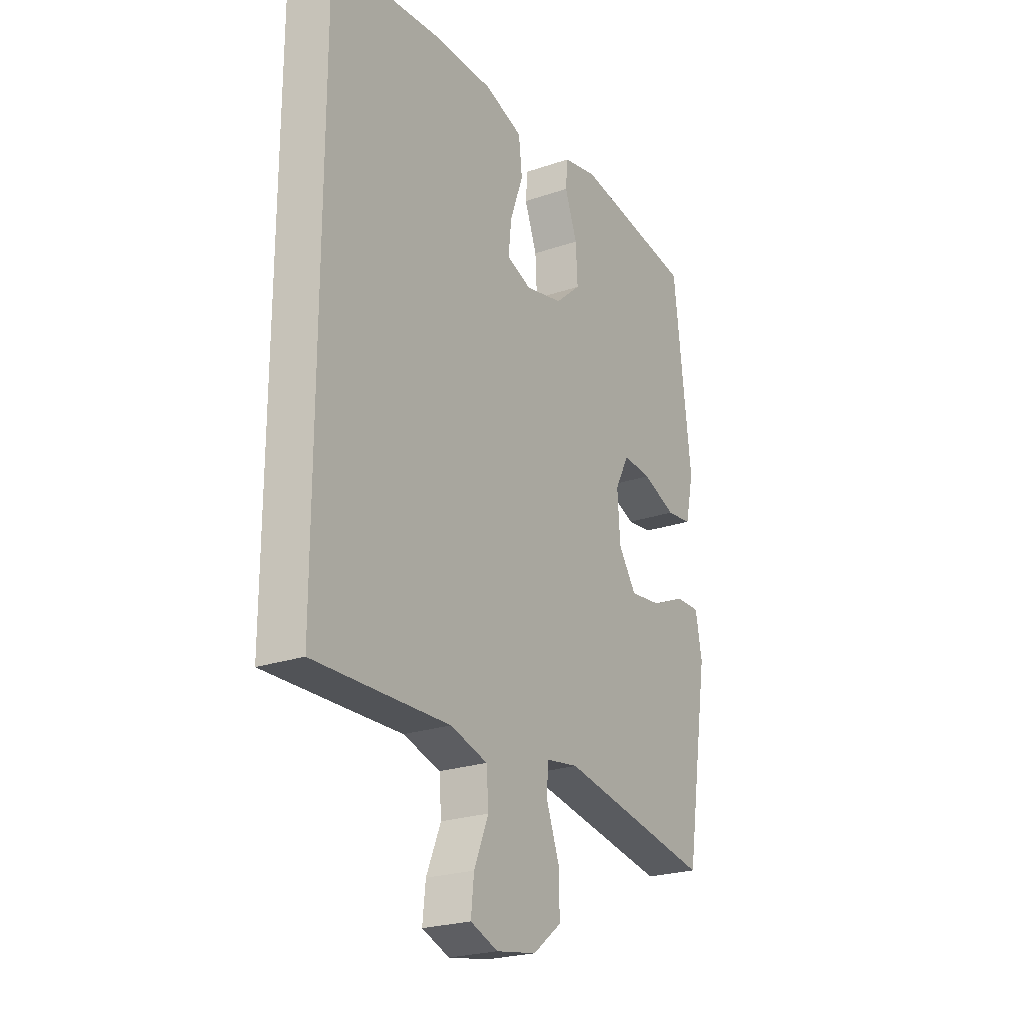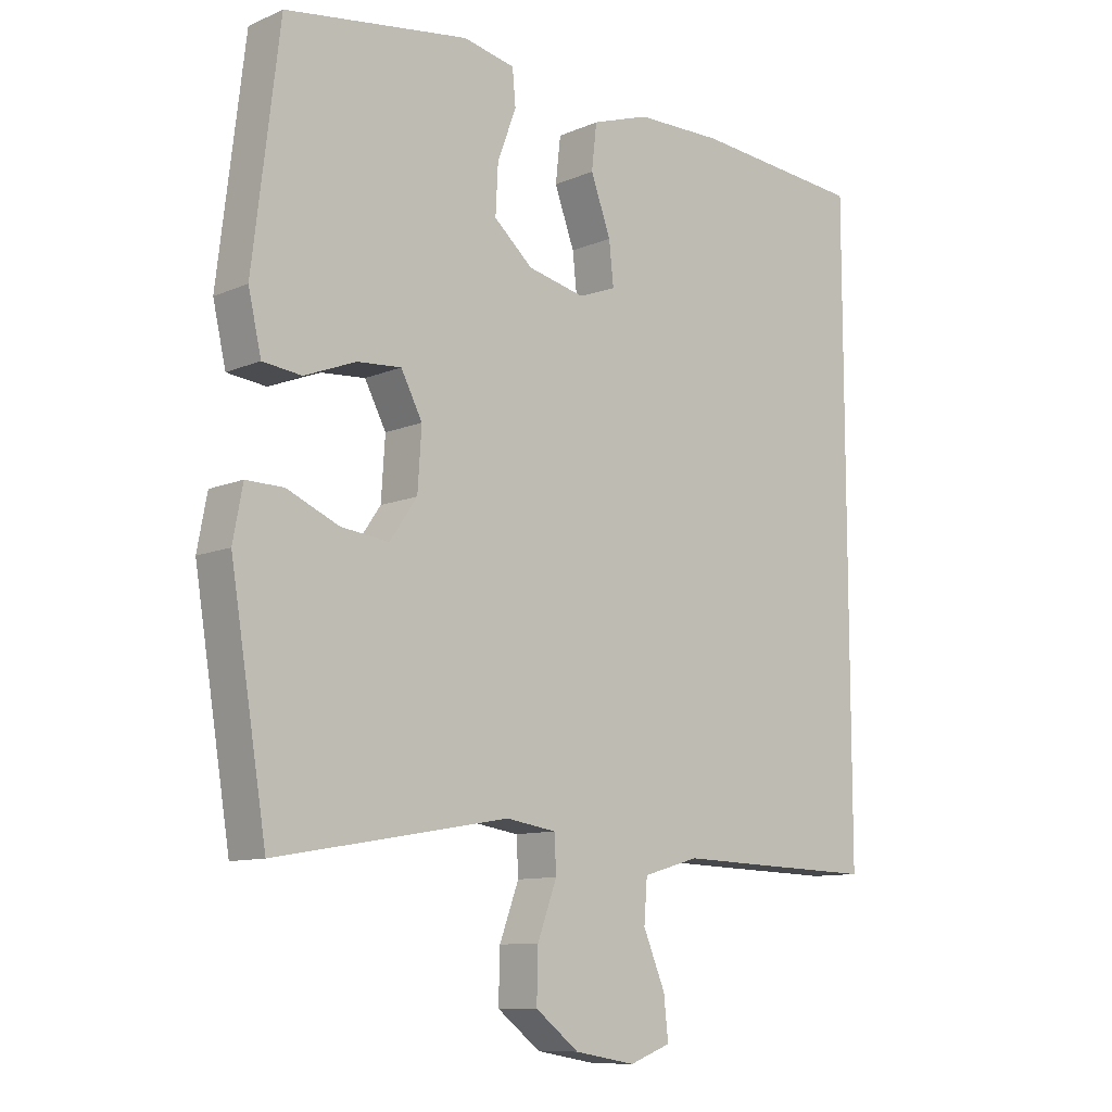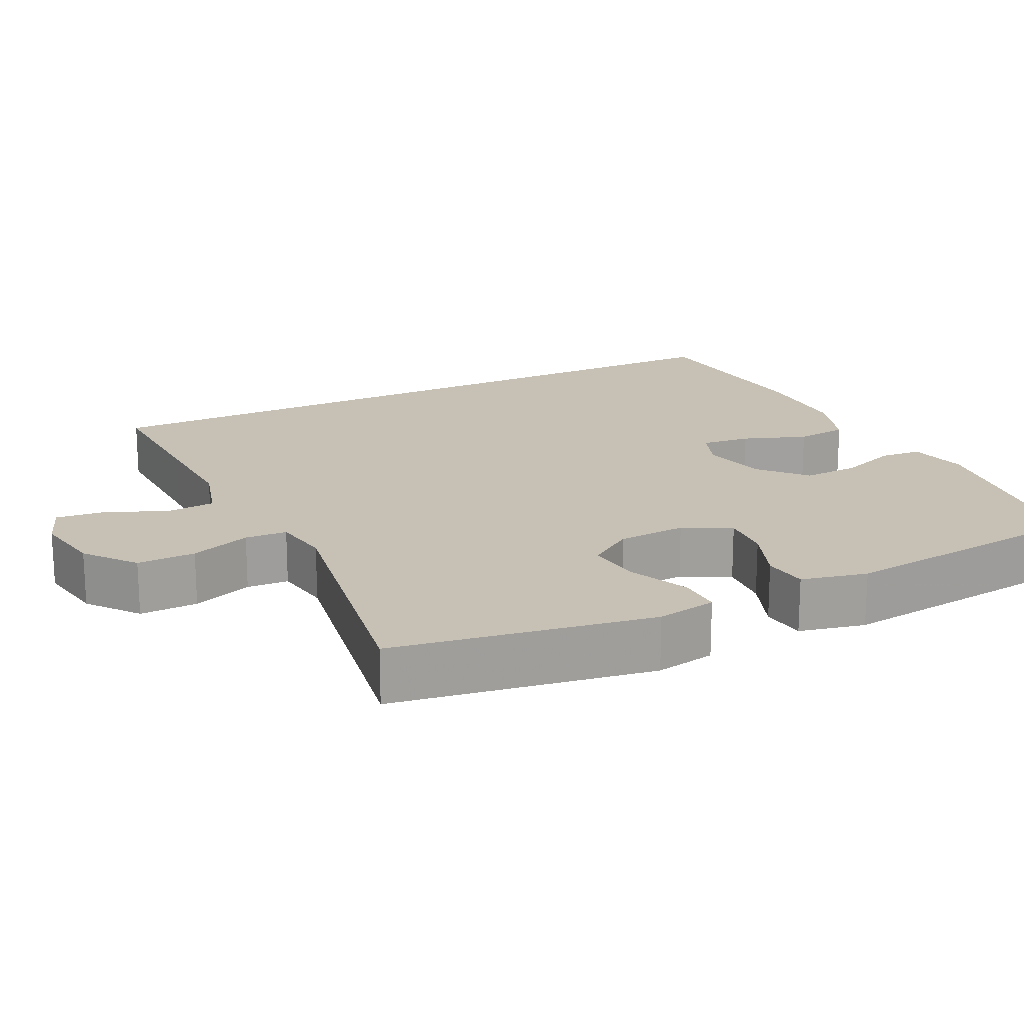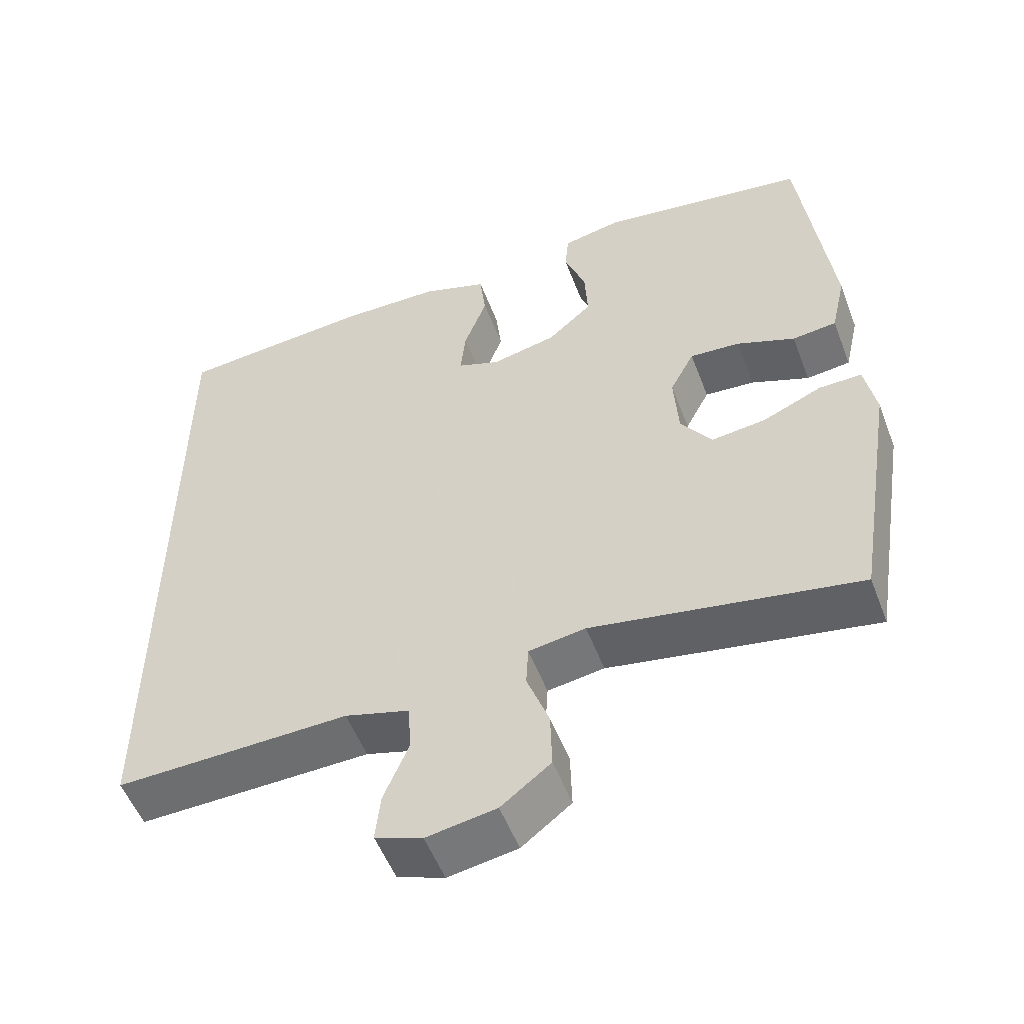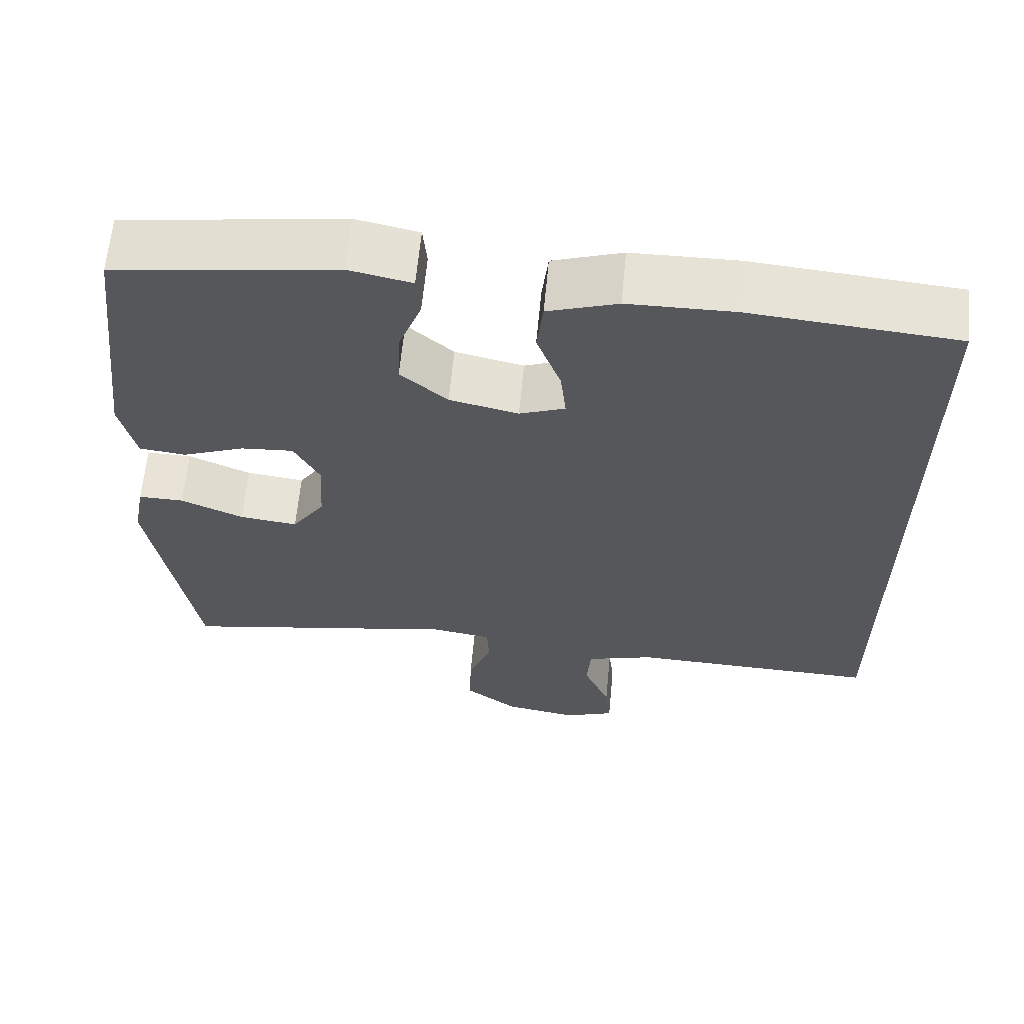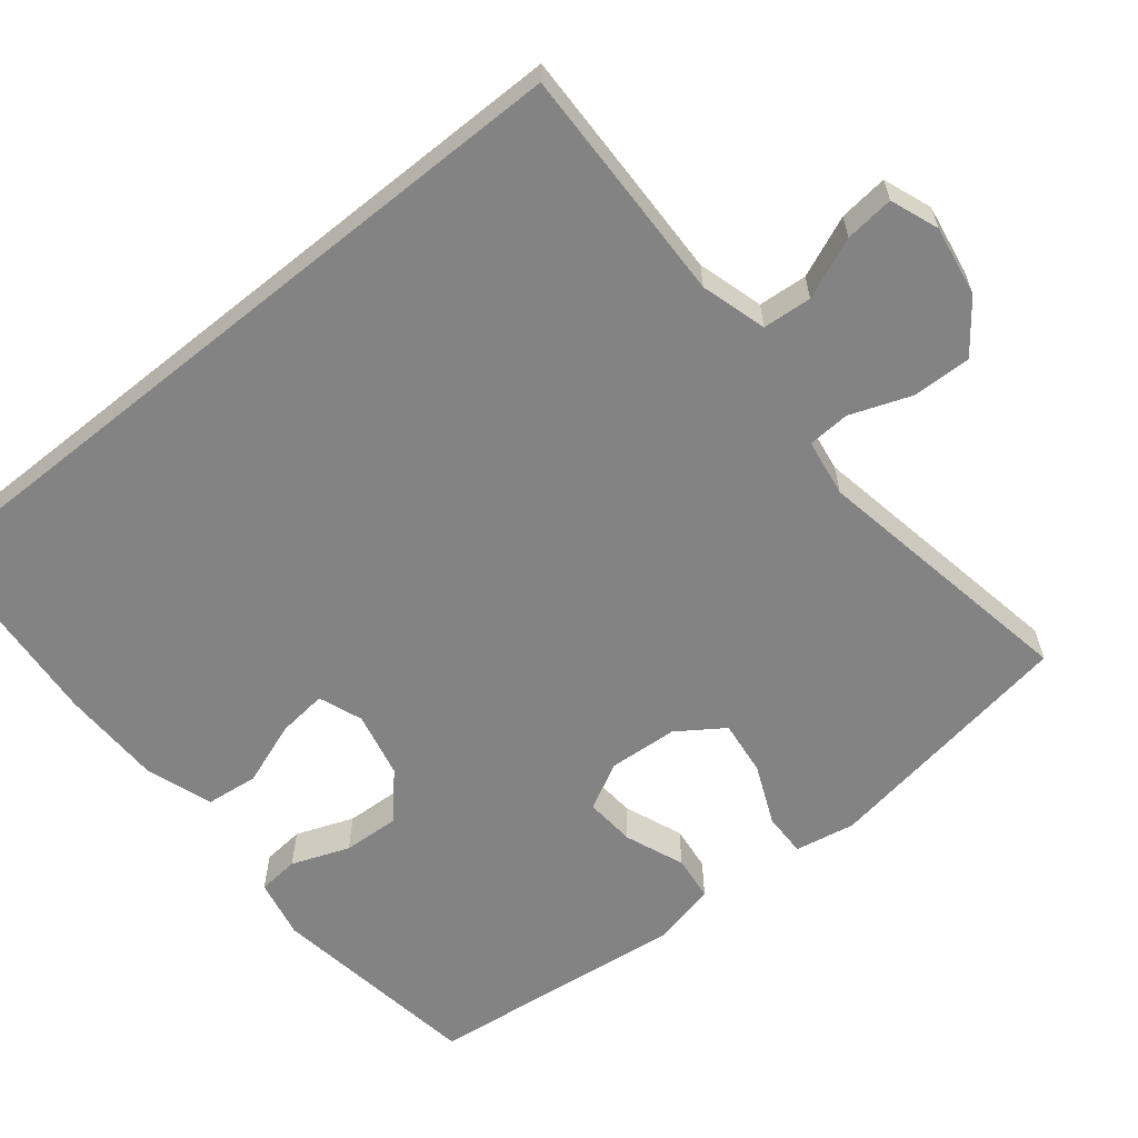
<metadata>
{"format":"obj","ext":"obj","renderer":"f3d","projection":"perspective","resolution":1024,"background":"white","views":[{"elev":-23.6,"azim":120.0,"up":"+Z"},{"elev":-10.3,"azim":-42.7,"up":"+Z"},{"elev":18.6,"azim":-116.3,"up":"+Y"},{"elev":-53.5,"azim":-159.3,"up":"+Z"},{"elev":62.8,"azim":5.4,"up":"+Z"},{"elev":-61.1,"azim":129.0,"up":"+Y"}]}
</metadata>
<code>
v -0.5 0.07 0.5
v -0.216 0.07 0.542
v -0.136 0.07 0.525
v -0.131 0.07 0.47
v -0.16 0.07 0.393
v -0.164 0.07 0.317
v -0.104 0.07 0.264
v -0.016 0.07 0.244
v 0.042 0.07 0.266
v 0.035 0.07 0.332
v 0.004 0.07 0.417
v 0.012 0.07 0.487
v 0.101 0.07 0.517
v 0.236 0.07 0.519
v 0.5 0.07 0.496
v 0.5 0.07 -0.481
v 0.318 0.07 -0.476
v 0.184 0.07 -0.472
v 0.097 0.07 -0.497
v 0.092 0.07 -0.562
v 0.126 0.07 -0.643
v 0.133 0.07 -0.708
v 0.069 0.07 -0.732
v -0.025 0.07 -0.716
v -0.092 0.07 -0.664
v -0.09 0.07 -0.586
v -0.06 0.07 -0.505
v -0.063 0.07 -0.449
v -0.14 0.07 -0.437
v -0.5 0.07 -0.5
v -0.556 0.07 -0.155
v -0.541 0.07 -0.075
v -0.483 0.07 -0.076
v -0.403 0.07 -0.111
v -0.329 0.07 -0.12
v -0.287 0.07 -0.059
v -0.281 0.07 0.033
v -0.314 0.07 0.096
v -0.382 0.07 0.091
v -0.461 0.07 0.06
v -0.521 0.07 0.067
v -0.541 0.07 0.155
v -0.5 0 0.5
v -0.216 0 0.542
v -0.136 0 0.525
v -0.131 0 0.47
v -0.16 0 0.393
v -0.164 0 0.317
v -0.104 0 0.264
v -0.016 0 0.244
v 0.042 0 0.266
v 0.035 0 0.332
v 0.004 0 0.417
v 0.012 0 0.487
v 0.101 0 0.517
v 0.236 0 0.519
v 0.5 0 0.496
v 0.5 0 -0.481
v 0.318 0 -0.476
v 0.184 0 -0.472
v 0.097 0 -0.497
v 0.092 0 -0.562
v 0.126 0 -0.643
v 0.133 0 -0.708
v 0.069 0 -0.732
v -0.025 0 -0.716
v -0.092 0 -0.664
v -0.09 0 -0.586
v -0.06 0 -0.505
v -0.063 0 -0.449
v -0.14 0 -0.437
v -0.5 0 -0.5
v -0.556 0 -0.155
v -0.541 0 -0.075
v -0.483 0 -0.076
v -0.403 0 -0.111
v -0.329 0 -0.12
v -0.287 0 -0.059
v -0.281 0 0.033
v -0.314 0 0.096
v -0.382 0 0.091
v -0.461 0 0.06
v -0.521 0 0.067
v -0.541 0 0.155
f 39 40 41 42
f 38 39 42 1
f 37 38 1 2
f 36 37 2 3
f 31 32 33 34
f 29 30 31 34
f 28 29 34 35
f 24 25 26 27
f 24 27 28
f 23 24 28
f 20 21 22 23
f 19 20 23 28
f 18 19 28 35
f 10 11 12 13
f 9 10 13 14
f 3 4 5
f 36 3 5
f 36 5 6
f 17 18 35 36
f 17 36 6 7
f 16 17 7 8
f 9 14 15 16
f 8 9 16
f 84 83 82 81
f 43 84 81 80
f 44 43 80 79
f 45 44 79 78
f 76 75 74 73
f 76 73 72 71
f 77 76 71 70
f 69 68 67 66
f 70 69 66
f 70 66 65
f 65 64 63 62
f 70 65 62 61
f 77 70 61 60
f 55 54 53 52
f 56 55 52 51
f 47 46 45
f 47 45 78
f 48 47 78
f 78 77 60 59
f 49 48 78 59
f 50 49 59 58
f 58 57 56 51
f 58 51 50
f 1 43 44 2
f 2 44 45 3
f 3 45 46 4
f 4 46 47 5
f 5 47 48 6
f 6 48 49 7
f 7 49 50 8
f 8 50 51 9
f 9 51 52 10
f 10 52 53 11
f 11 53 54 12
f 12 54 55 13
f 13 55 56 14
f 14 56 57 15
f 15 57 58 16
f 16 58 59 17
f 17 59 60 18
f 18 60 61 19
f 19 61 62 20
f 20 62 63 21
f 21 63 64 22
f 22 64 65 23
f 23 65 66 24
f 24 66 67 25
f 25 67 68 26
f 26 68 69 27
f 27 69 70 28
f 28 70 71 29
f 29 71 72 30
f 30 72 73 31
f 31 73 74 32
f 32 74 75 33
f 33 75 76 34
f 34 76 77 35
f 35 77 78 36
f 36 78 79 37
f 37 79 80 38
f 38 80 81 39
f 39 81 82 40
f 40 82 83 41
f 41 83 84 42
f 42 84 43 1

</code>
